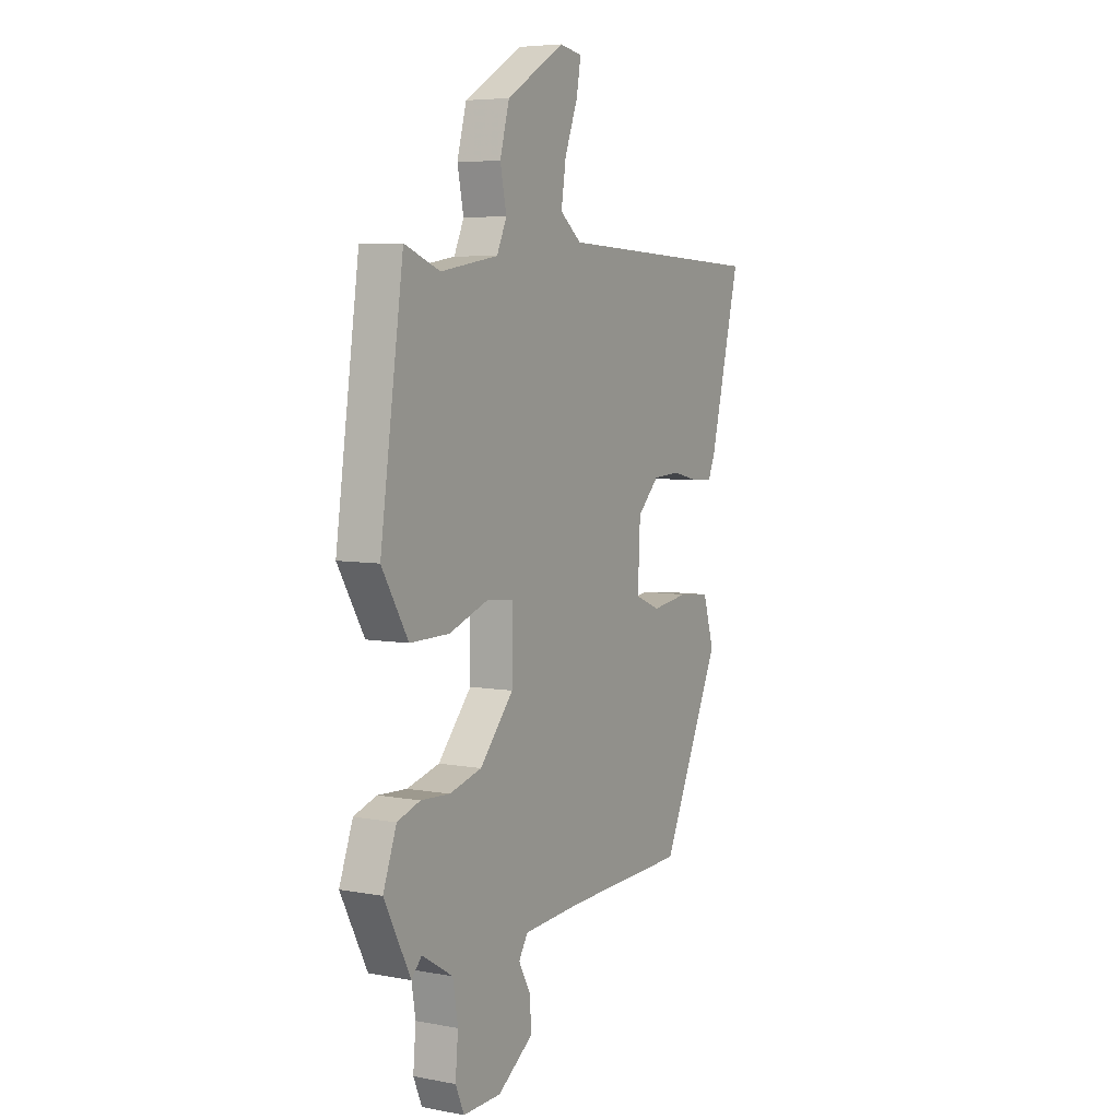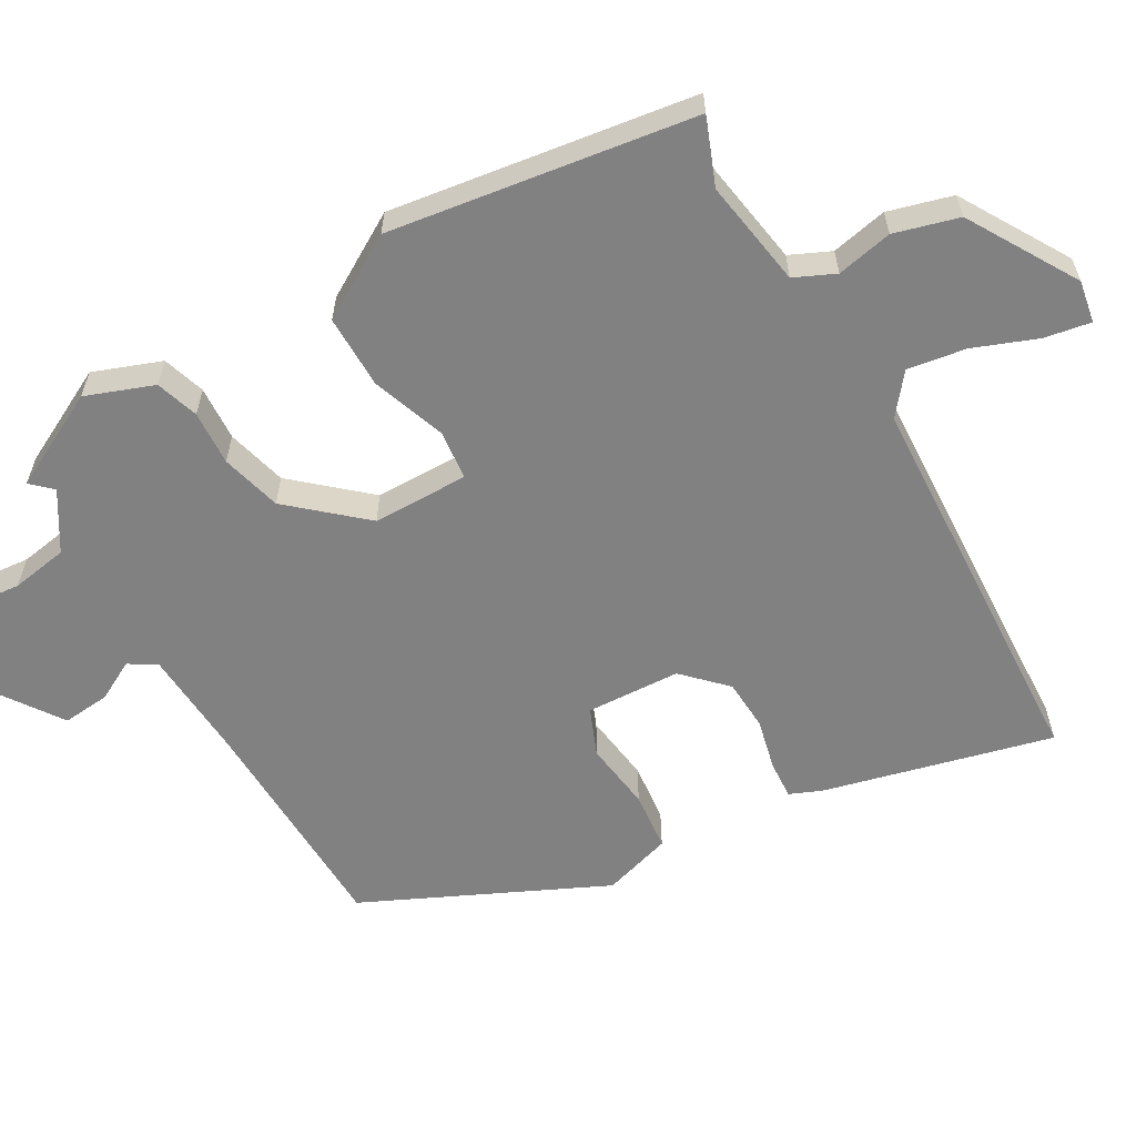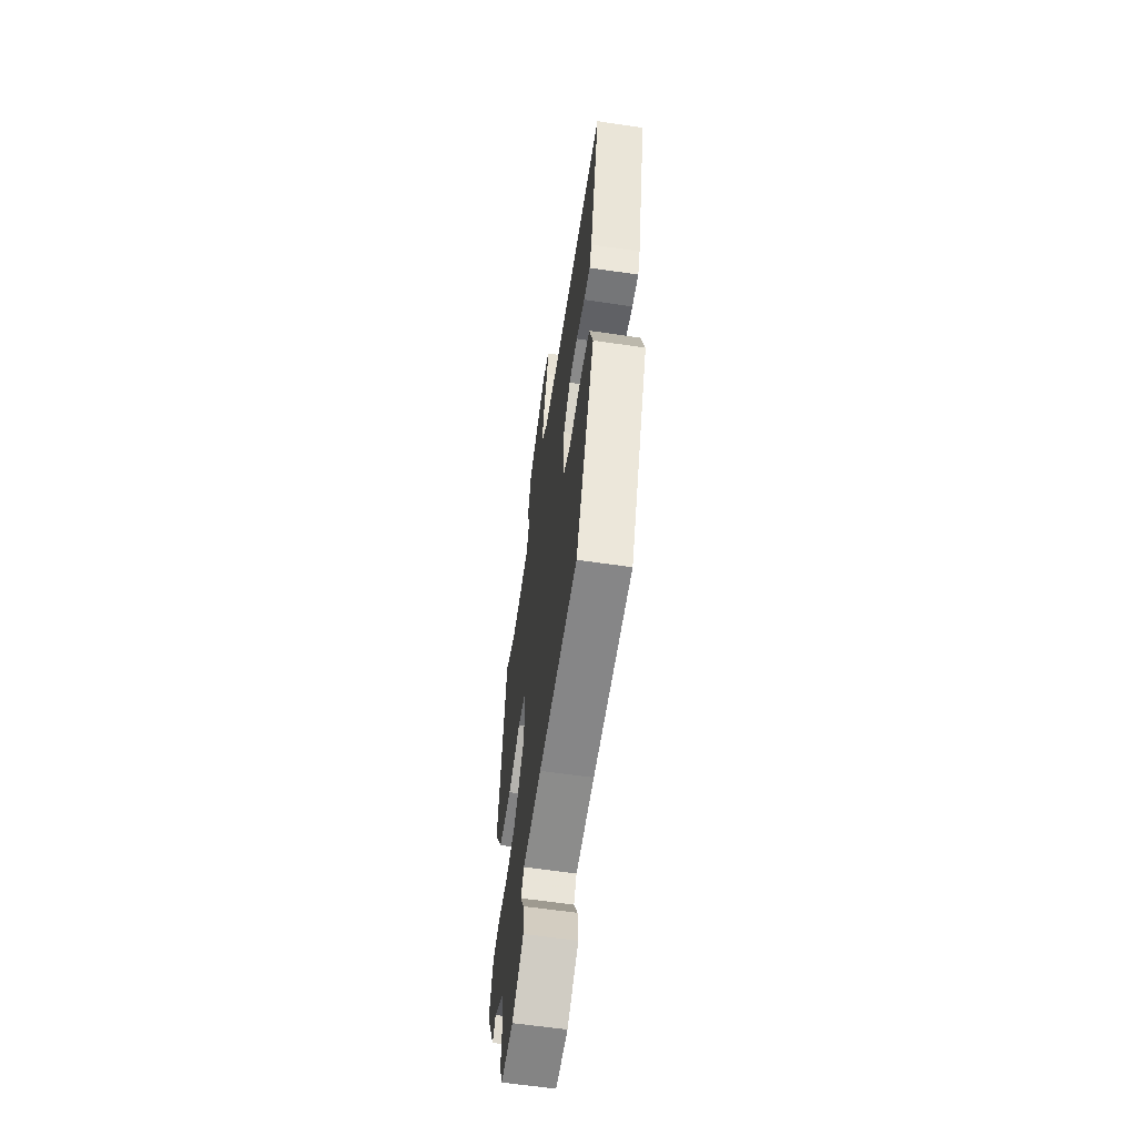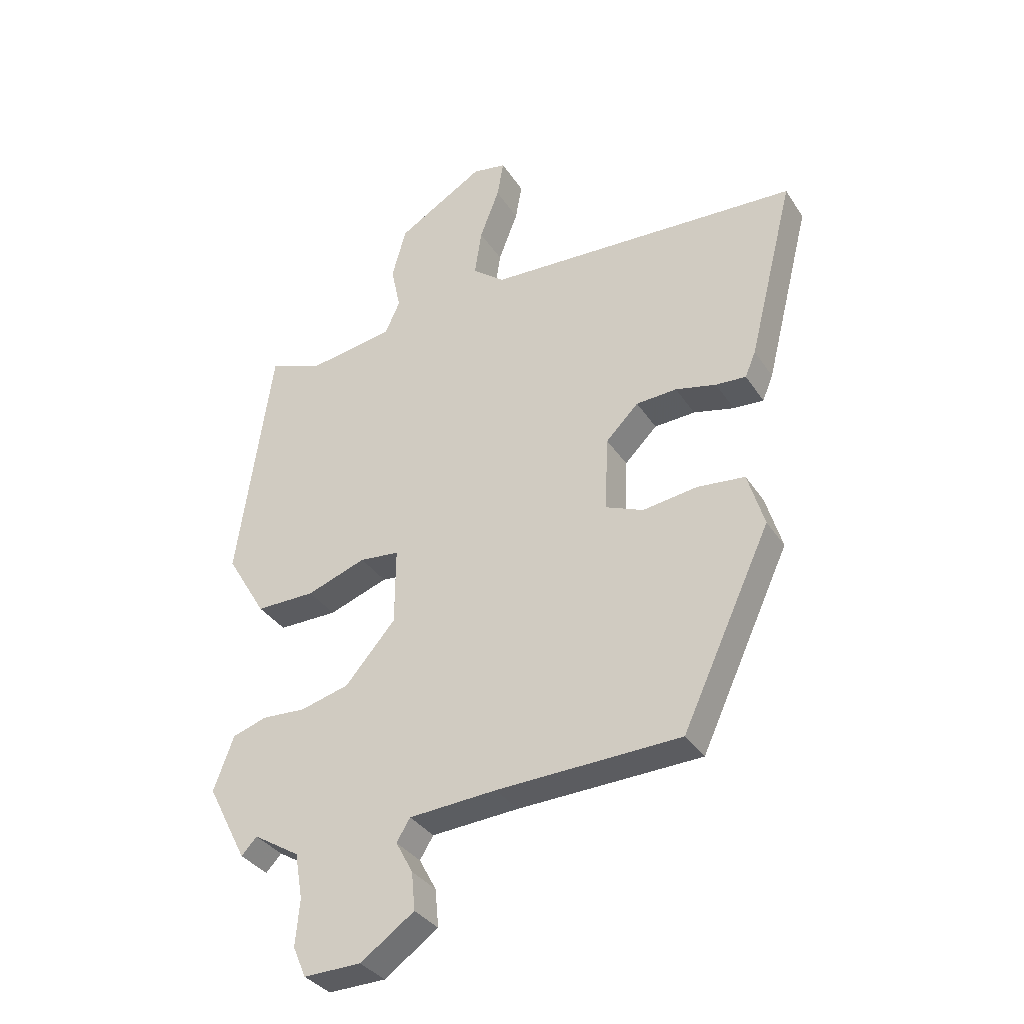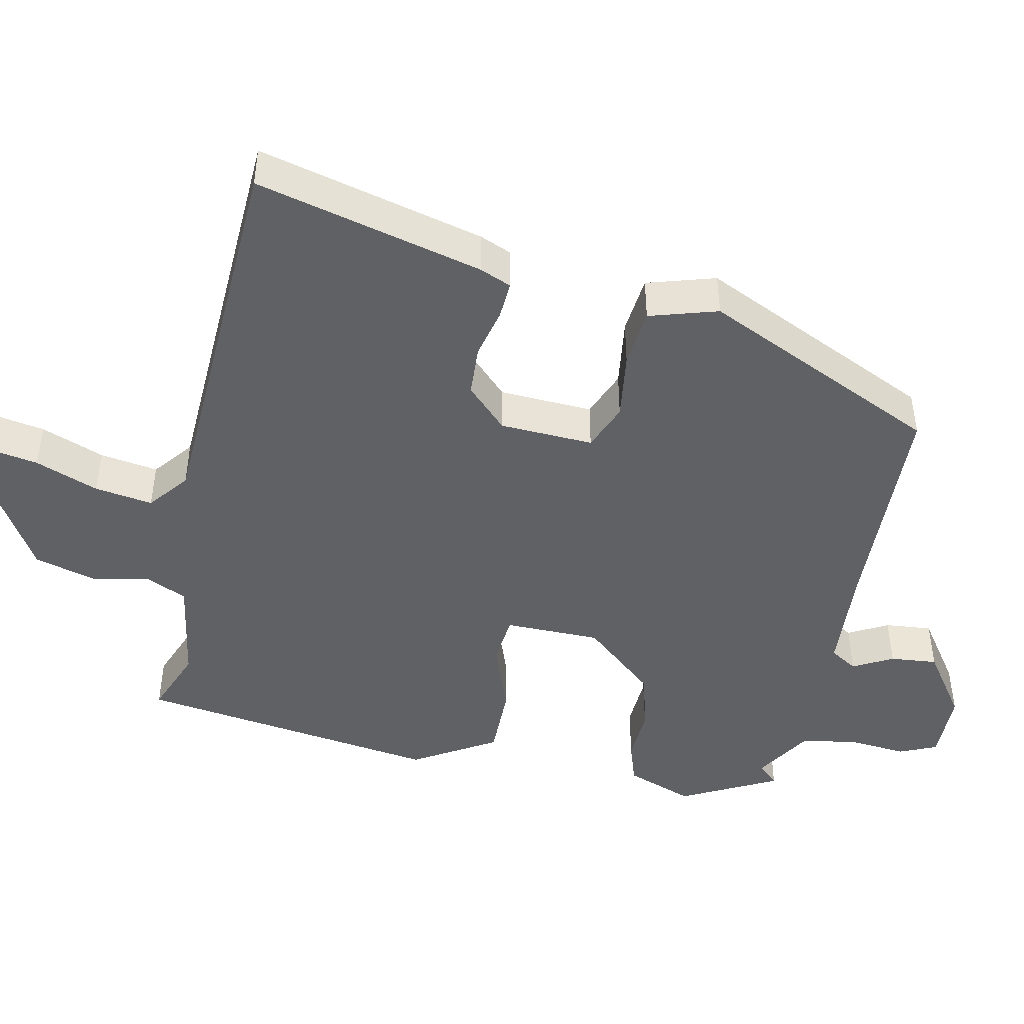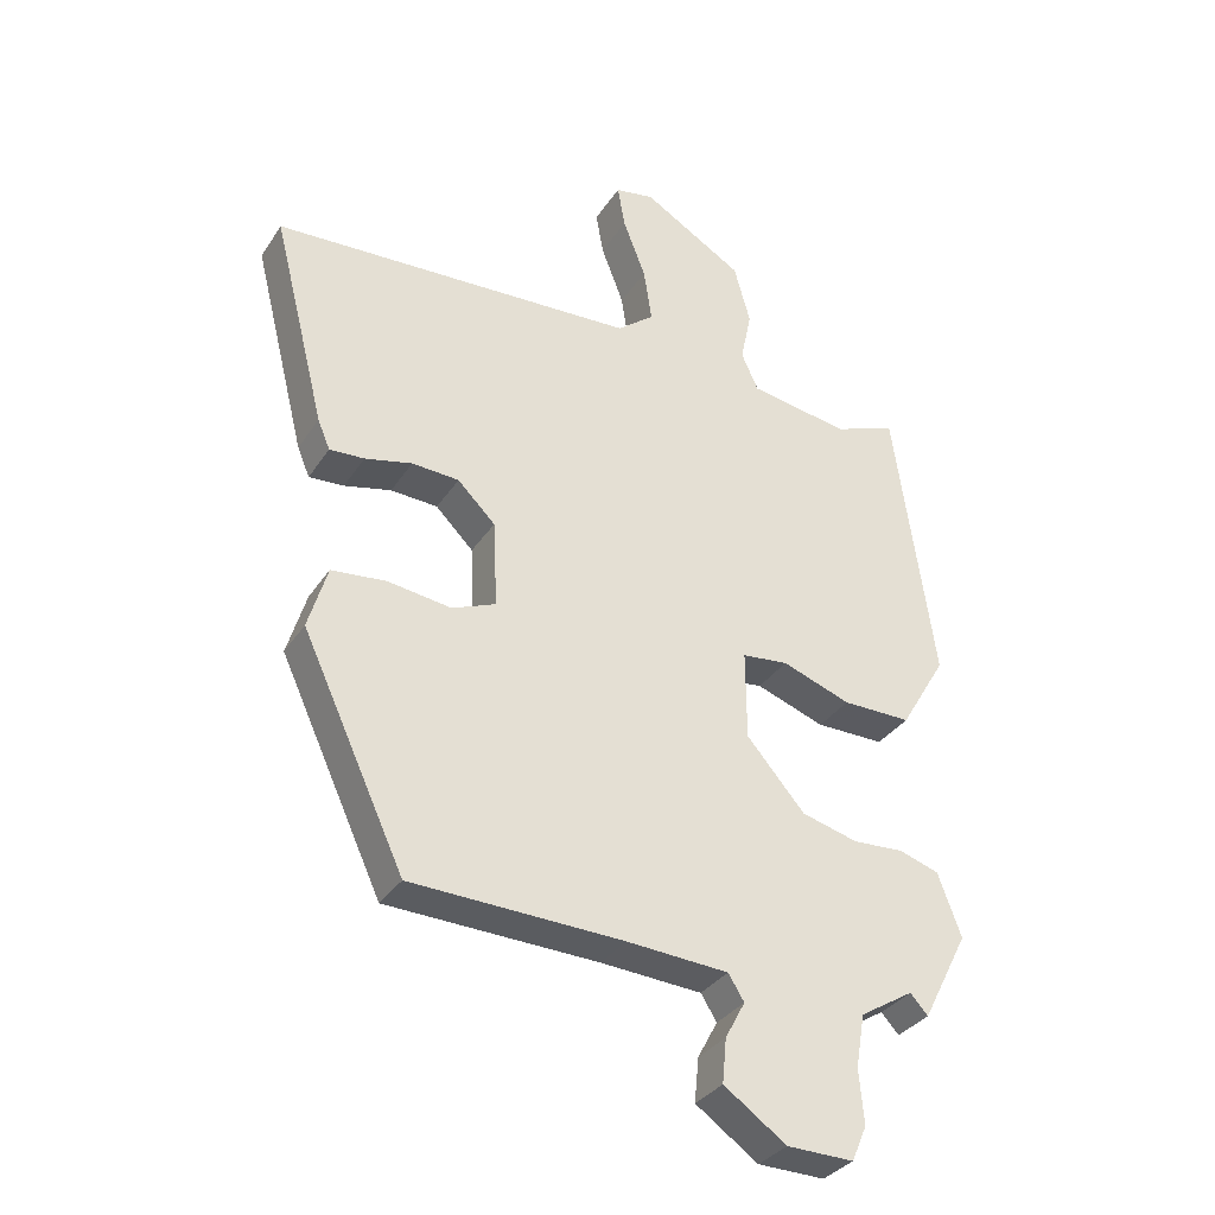
<metadata>
{"format":"obj","ext":"obj","renderer":"f3d","projection":"perspective","resolution":1024,"background":"white","views":[{"elev":5.8,"azim":-60.4,"up":"+Z"},{"elev":-60.4,"azim":-60.3,"up":"+Y"},{"elev":-60.2,"azim":81.4,"up":"+Z"},{"elev":-34.3,"azim":28.4,"up":"+Z"},{"elev":-46.0,"azim":78.1,"up":"+Y"},{"elev":-33.2,"azim":151.8,"up":"+Z"}]}
</metadata>
<code>
v 0.561 0.07 0.491
v 0.484 0.07 0.183
v 0.466 0.07 0.14
v 0.415 0.07 0.143
v 0.346 0.07 0.159
v 0.277 0.07 0.155
v 0.222 0.07 0.1
v 0.216 0.07 -0.027
v 0.28 0.07 -0.053
v 0.373 0.07 -0.04
v 0.453 0.07 -0.048
v 0.481 0.07 -0.141
v 0.331 0.07 -0.464
v 0.021 0.07 -0.475
v -0.127 0.07 -0.485
v -0.15 0.07 -0.522
v -0.121 0.07 -0.576
v -0.115 0.07 -0.64
v -0.206 0.07 -0.704
v -0.303 0.07 -0.706
v -0.325 0.07 -0.655
v -0.318 0.07 -0.577
v -0.331 0.07 -0.5
v -0.409 0.07 -0.452
v -0.435 0.07 -0.48
v -0.502 0.07 -0.35
v -0.468 0.07 -0.258
v -0.41 0.07 -0.239
v -0.336 0.07 -0.243
v -0.254 0.07 -0.221
v -0.169 0.07 -0.123
v -0.168 0.07 0.007
v -0.235 0.07 0.014
v -0.335 0.07 -0.022
v -0.435 0.07 -0.023
v -0.502 0.07 0.089
v -0.443 0.07 0.502
v -0.353 0.07 0.467
v -0.207 0.07 0.491
v -0.182 0.07 0.546
v -0.198 0.07 0.622
v -0.174 0.07 0.709
v -0.027 0.07 0.797
v 0.03 0.07 0.787
v 0.019 0.07 0.724
v -0.014 0.07 0.638
v -0.026 0.07 0.559
v 0.028 0.07 0.516
v 0.561 0 0.491
v 0.484 0 0.183
v 0.466 0 0.14
v 0.415 0 0.143
v 0.346 0 0.159
v 0.277 0 0.155
v 0.222 0 0.1
v 0.216 0 -0.027
v 0.28 0 -0.053
v 0.373 0 -0.04
v 0.453 0 -0.048
v 0.481 0 -0.141
v 0.331 0 -0.464
v 0.021 0 -0.475
v -0.127 0 -0.485
v -0.15 0 -0.522
v -0.121 0 -0.576
v -0.115 0 -0.64
v -0.206 0 -0.704
v -0.303 0 -0.706
v -0.325 0 -0.655
v -0.318 0 -0.577
v -0.331 0 -0.5
v -0.409 0 -0.452
v -0.435 0 -0.48
v -0.502 0 -0.35
v -0.468 0 -0.258
v -0.41 0 -0.239
v -0.336 0 -0.243
v -0.254 0 -0.221
v -0.169 0 -0.123
v -0.168 0 0.007
v -0.235 0 0.014
v -0.335 0 -0.022
v -0.435 0 -0.023
v -0.502 0 0.089
v -0.443 0 0.502
v -0.353 0 0.467
v -0.207 0 0.491
v -0.182 0 0.546
v -0.198 0 0.622
v -0.174 0 0.709
v -0.027 0 0.797
v 0.03 0 0.787
v 0.019 0 0.724
v -0.014 0 0.638
v -0.026 0 0.559
v 0.028 0 0.516
f 44 45 46
f 43 44 46
f 42 43 46
f 41 42 46
f 40 41 46
f 39 40 46 47
f 36 37 38
f 35 36 38
f 34 35 38
f 33 34 38
f 32 33 38 39
f 27 28 29
f 26 27 29
f 25 26 29
f 24 25 29
f 23 24 29 30
f 22 23 30 31
f 20 21 22
f 19 20 22
f 18 19 22
f 17 18 22
f 16 17 22
f 15 16 22 31
f 12 13 14
f 11 12 14
f 10 11 14
f 9 10 14
f 15 31 32
f 14 15 32
f 9 14 32
f 8 9 32
f 3 4 5
f 2 3 5
f 1 2 5
f 48 1 5
f 48 5 6
f 39 47 48
f 32 39 48
f 8 32 48
f 7 8 48
f 6 7 48
f 94 93 92
f 94 92 91
f 94 91 90
f 94 90 89
f 94 89 88
f 95 94 88 87
f 86 85 84
f 86 84 83
f 86 83 82
f 86 82 81
f 87 86 81 80
f 77 76 75
f 77 75 74
f 77 74 73
f 77 73 72
f 78 77 72 71
f 79 78 71 70
f 70 69 68
f 70 68 67
f 70 67 66
f 70 66 65
f 70 65 64
f 79 70 64 63
f 62 61 60
f 62 60 59
f 62 59 58
f 62 58 57
f 80 79 63
f 80 63 62
f 80 62 57
f 80 57 56
f 53 52 51
f 53 51 50
f 53 50 49
f 53 49 96
f 54 53 96
f 96 95 87
f 96 87 80
f 96 80 56
f 96 56 55
f 96 55 54
f 1 49 50 2
f 2 50 51 3
f 3 51 52 4
f 4 52 53 5
f 5 53 54 6
f 6 54 55 7
f 7 55 56 8
f 8 56 57 9
f 9 57 58 10
f 10 58 59 11
f 11 59 60 12
f 12 60 61 13
f 13 61 62 14
f 14 62 63 15
f 15 63 64 16
f 16 64 65 17
f 17 65 66 18
f 18 66 67 19
f 19 67 68 20
f 20 68 69 21
f 21 69 70 22
f 22 70 71 23
f 23 71 72 24
f 24 72 73 25
f 25 73 74 26
f 26 74 75 27
f 27 75 76 28
f 28 76 77 29
f 29 77 78 30
f 30 78 79 31
f 31 79 80 32
f 32 80 81 33
f 33 81 82 34
f 34 82 83 35
f 35 83 84 36
f 36 84 85 37
f 37 85 86 38
f 38 86 87 39
f 39 87 88 40
f 40 88 89 41
f 41 89 90 42
f 42 90 91 43
f 43 91 92 44
f 44 92 93 45
f 45 93 94 46
f 46 94 95 47
f 47 95 96 48
f 48 96 49 1

</code>
